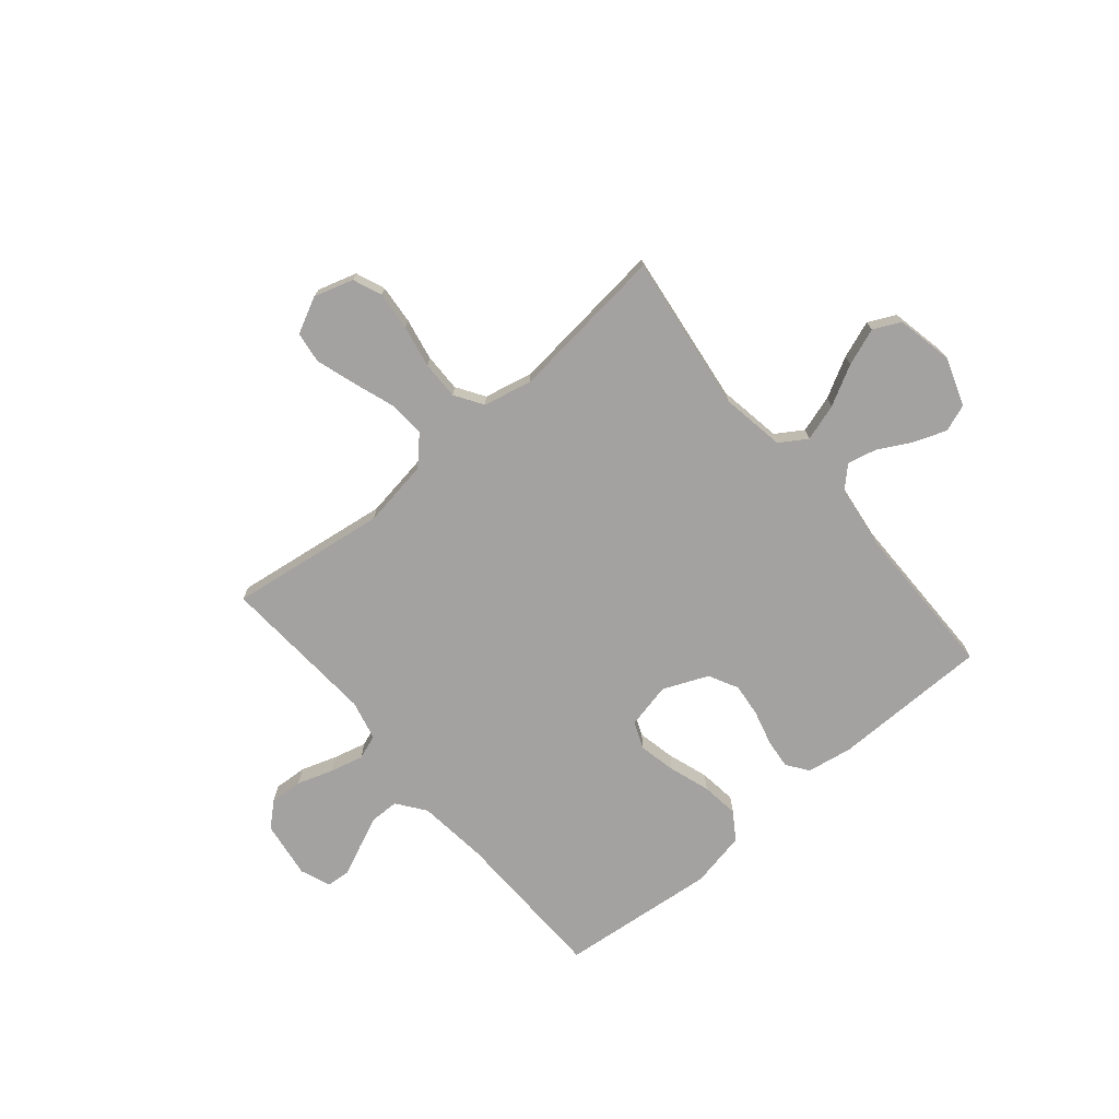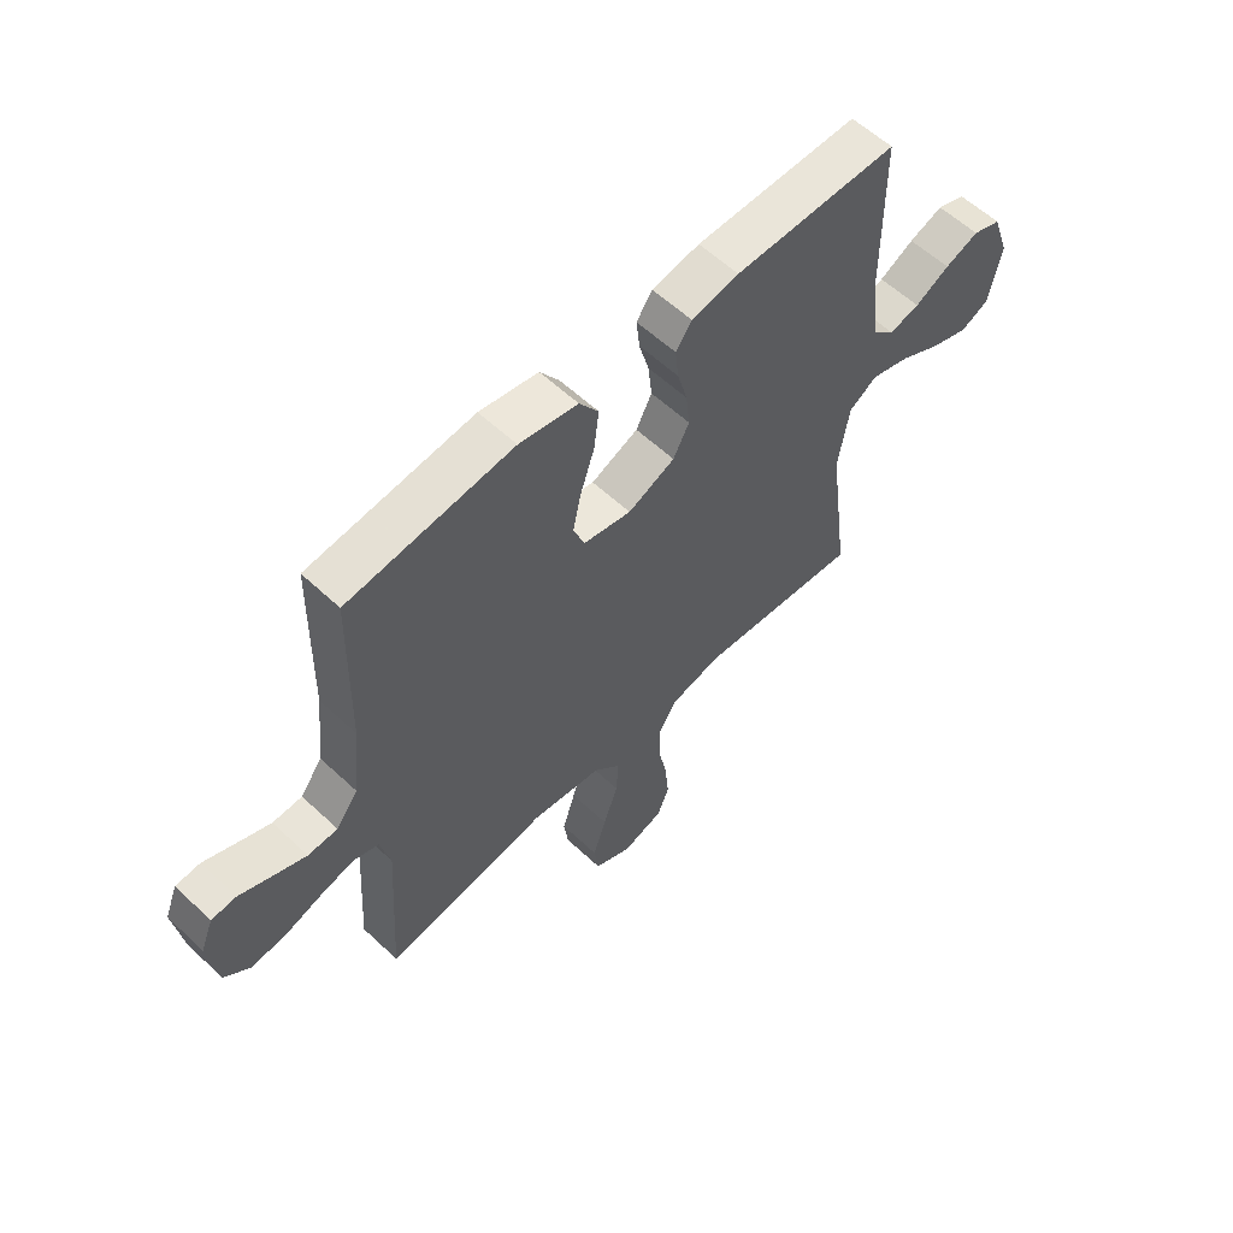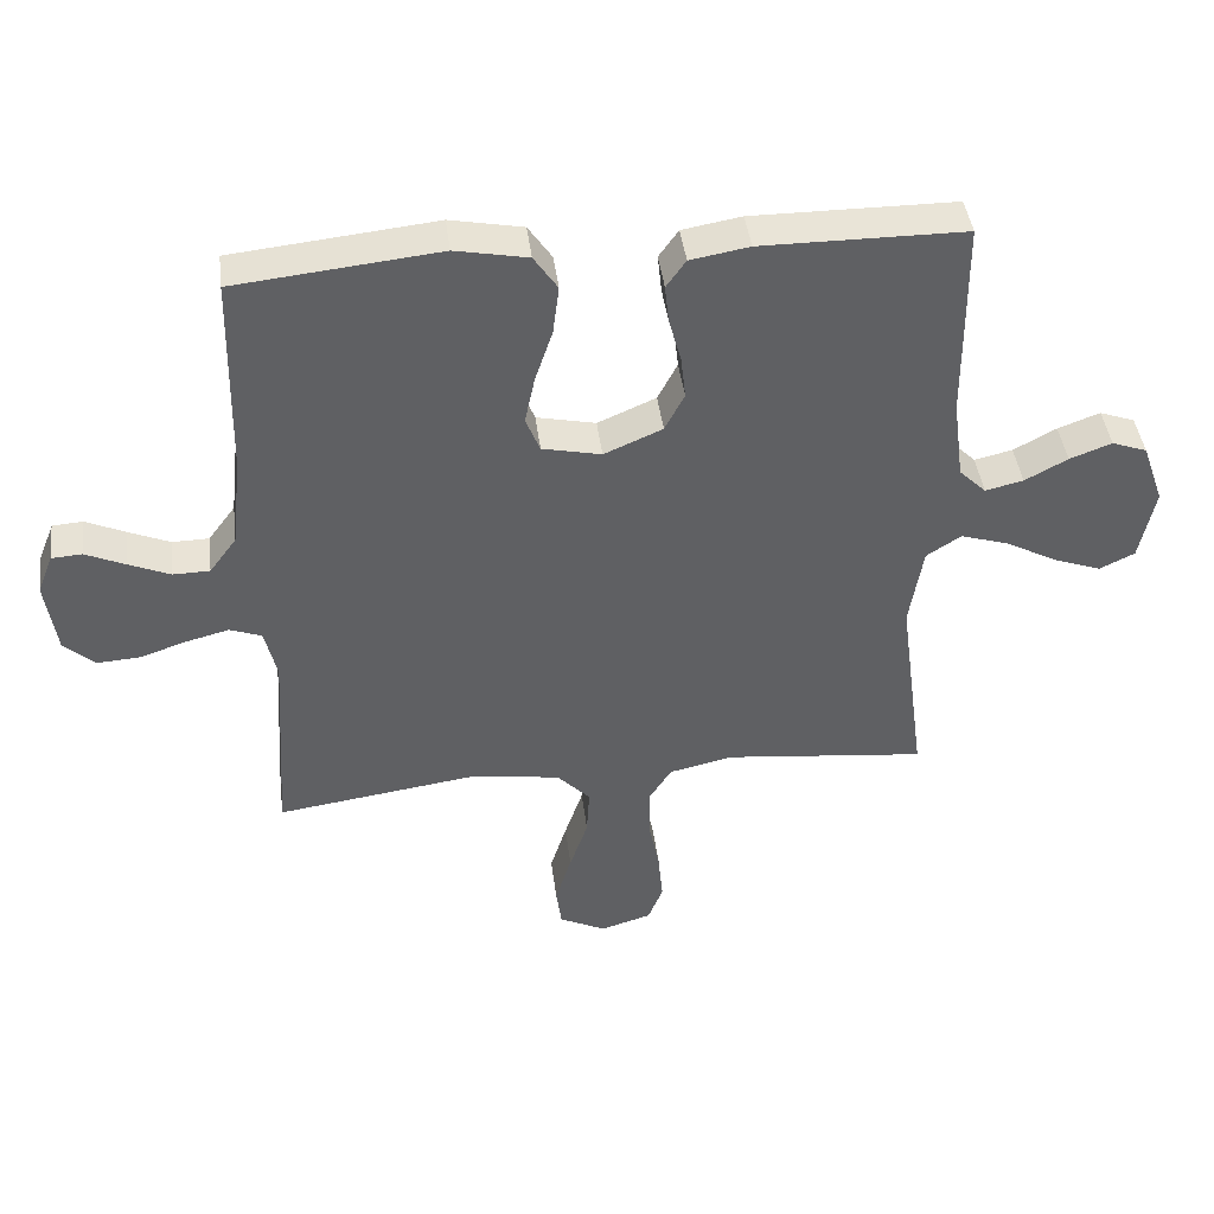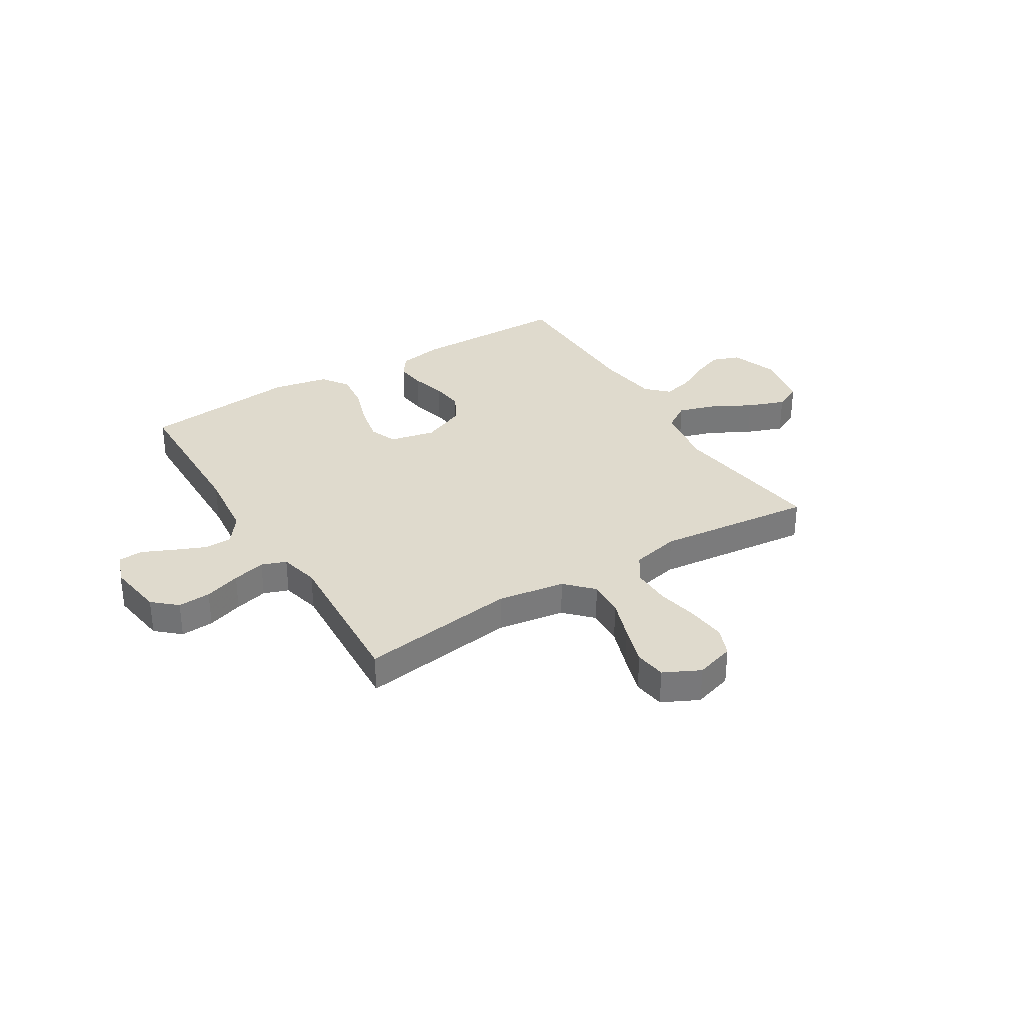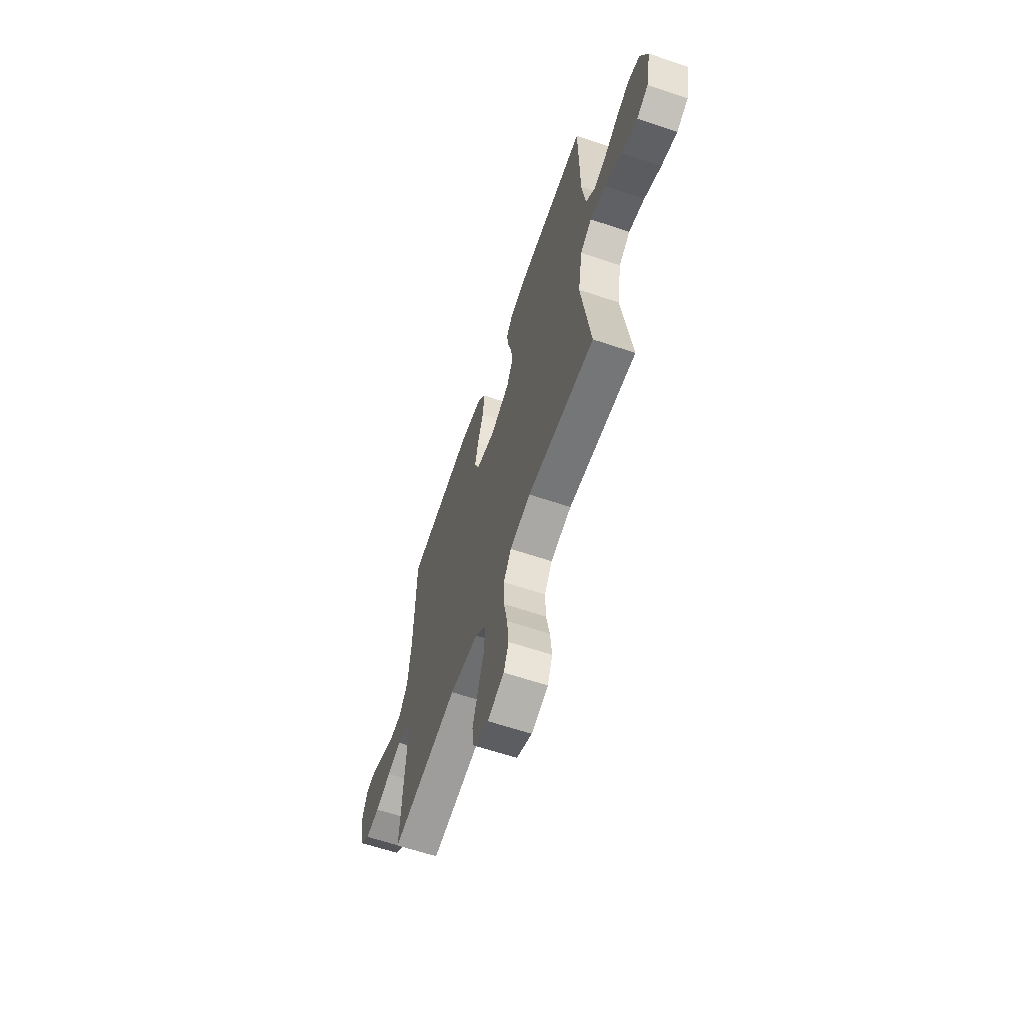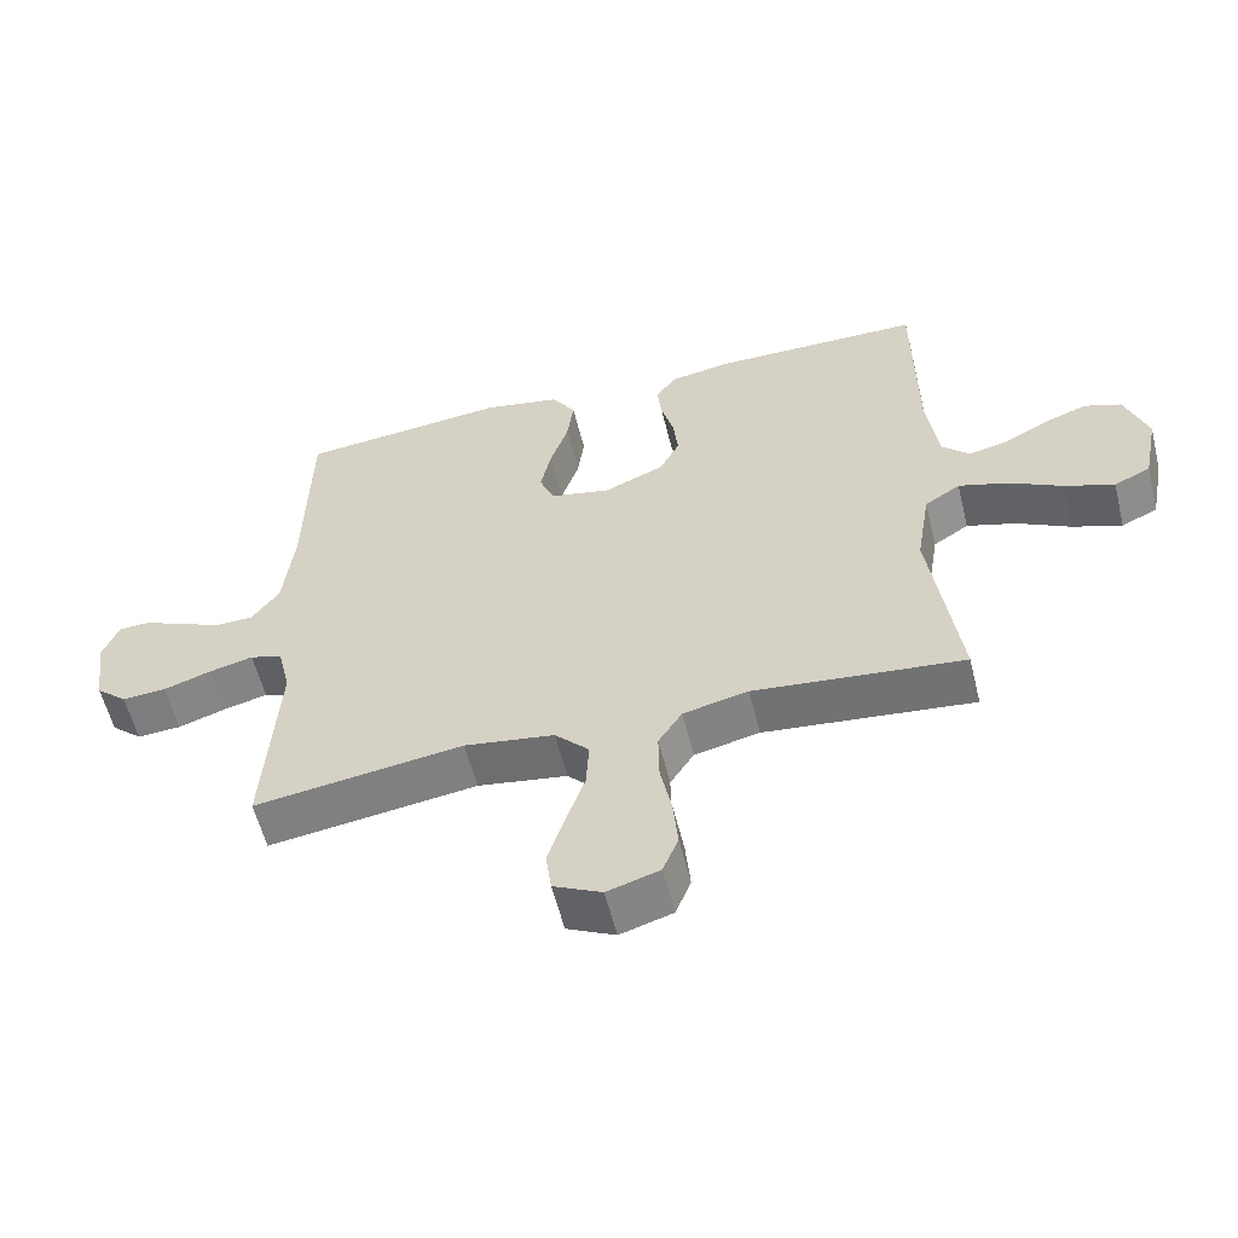
<metadata>
{"format":"obj","ext":"obj","renderer":"f3d","projection":"perspective","resolution":1024,"background":"white","views":[{"elev":-72.7,"azim":-139.8,"up":"+Y"},{"elev":58.5,"azim":134.0,"up":"+Z"},{"elev":42.8,"azim":172.8,"up":"+Z"},{"elev":32.9,"azim":148.4,"up":"+Y"},{"elev":-62.8,"azim":-108.8,"up":"+Z"},{"elev":-57.8,"azim":-166.1,"up":"+Z"}]}
</metadata>
<code>
v -0.5 0.07 -0.5
v -0.46 0.07 -0.2
v -0.48 0.07 -0.078
v -0.531 0.07 -0.045
v -0.602 0.07 -0.067
v -0.678 0.07 -0.108
v -0.749 0.07 -0.134
v -0.801 0.07 -0.109
v -0.823 0.07 0
v -0.791 0.07 0.091
v -0.739 0.07 0.11
v -0.677 0.07 0.087
v -0.614 0.07 0.053
v -0.558 0.07 0.04
v -0.518 0.07 0.079
v -0.502 0.07 0.2
v -0.5 0.07 0.5
v -0.2 0.07 0.502
v -0.113 0.07 0.487
v -0.084 0.07 0.446
v -0.09 0.07 0.389
v -0.108 0.07 0.323
v -0.115 0.07 0.259
v -0.086 0.07 0.203
v 0 0.07 0.166
v 0.087 0.07 0.185
v 0.108 0.07 0.237
v 0.093 0.07 0.308
v 0.067 0.07 0.386
v 0.058 0.07 0.458
v 0.093 0.07 0.51
v 0.2 0.07 0.531
v 0.5 0.07 0.5
v 0.506 0.07 0.2
v 0.521 0.07 0.064
v 0.561 0.07 0.01
v 0.615 0.07 0.009
v 0.676 0.07 0.035
v 0.734 0.07 0.061
v 0.779 0.07 0.058
v 0.802 0.07 0
v 0.786 0.07 -0.11
v 0.741 0.07 -0.15
v 0.678 0.07 -0.146
v 0.609 0.07 -0.123
v 0.546 0.07 -0.107
v 0.499 0.07 -0.124
v 0.481 0.07 -0.2
v 0.5 0.07 -0.5
v 0.2 0.07 -0.458
v 0.071 0.07 -0.478
v 0.022 0.07 -0.529
v 0.026 0.07 -0.599
v 0.053 0.07 -0.678
v 0.077 0.07 -0.754
v 0.069 0.07 -0.814
v 0 0.07 -0.848
v -0.075 0.07 -0.825
v -0.097 0.07 -0.77
v -0.09 0.07 -0.695
v -0.074 0.07 -0.615
v -0.073 0.07 -0.542
v -0.107 0.07 -0.489
v -0.2 0.07 -0.468
v -0.5 0 -0.5
v -0.46 0 -0.2
v -0.48 0 -0.078
v -0.531 0 -0.045
v -0.602 0 -0.067
v -0.678 0 -0.108
v -0.749 0 -0.134
v -0.801 0 -0.109
v -0.823 0 0
v -0.791 0 0.091
v -0.739 0 0.11
v -0.677 0 0.087
v -0.614 0 0.053
v -0.558 0 0.04
v -0.518 0 0.079
v -0.502 0 0.2
v -0.5 0 0.5
v -0.2 0 0.502
v -0.113 0 0.487
v -0.084 0 0.446
v -0.09 0 0.389
v -0.108 0 0.323
v -0.115 0 0.259
v -0.086 0 0.203
v 0 0 0.166
v 0.087 0 0.185
v 0.108 0 0.237
v 0.093 0 0.308
v 0.067 0 0.386
v 0.058 0 0.458
v 0.093 0 0.51
v 0.2 0 0.531
v 0.5 0 0.5
v 0.506 0 0.2
v 0.521 0 0.064
v 0.561 0 0.01
v 0.615 0 0.009
v 0.676 0 0.035
v 0.734 0 0.061
v 0.779 0 0.058
v 0.802 0 0
v 0.786 0 -0.11
v 0.741 0 -0.15
v 0.678 0 -0.146
v 0.609 0 -0.123
v 0.546 0 -0.107
v 0.499 0 -0.124
v 0.481 0 -0.2
v 0.5 0 -0.5
v 0.2 0 -0.458
v 0.071 0 -0.478
v 0.022 0 -0.529
v 0.026 0 -0.599
v 0.053 0 -0.678
v 0.077 0 -0.754
v 0.069 0 -0.814
v 0 0 -0.848
v -0.075 0 -0.825
v -0.097 0 -0.77
v -0.09 0 -0.695
v -0.074 0 -0.615
v -0.073 0 -0.542
v -0.107 0 -0.489
v -0.2 0 -0.468
f 58 59 60 61
f 58 61 62
f 57 58 62
f 56 57 62
f 53 54 55 56
f 53 56 62
f 52 53 62 63
f 48 49 50
f 47 48 50 51
f 42 43 44 45
f 42 45 46
f 41 42 46
f 38 39 40 41
f 37 38 41 46
f 36 37 46 47
f 31 32 33 34
f 31 34 35
f 28 29 30 31
f 27 28 31 35
f 26 27 35 36
f 19 20 21 22
f 19 22 23
f 16 17 18 19
f 15 16 19 23
f 14 15 23 24
f 10 11 12 13
f 10 13 14
f 9 10 14
f 8 9 14
f 5 6 7 8
f 4 5 8 14
f 3 4 14 24
f 64 1 2
f 63 64 2 3
f 51 52 63 3
f 25 26 36 47
f 25 47 51
f 3 24 25 51
f 125 124 123 122
f 126 125 122
f 126 122 121
f 126 121 120
f 120 119 118 117
f 126 120 117
f 127 126 117 116
f 114 113 112
f 115 114 112 111
f 109 108 107 106
f 110 109 106
f 110 106 105
f 105 104 103 102
f 110 105 102 101
f 111 110 101 100
f 98 97 96 95
f 99 98 95
f 95 94 93 92
f 99 95 92 91
f 100 99 91 90
f 86 85 84 83
f 87 86 83
f 83 82 81 80
f 87 83 80 79
f 88 87 79 78
f 77 76 75 74
f 78 77 74
f 78 74 73
f 78 73 72
f 72 71 70 69
f 78 72 69 68
f 88 78 68 67
f 66 65 128
f 67 66 128 127
f 67 127 116 115
f 111 100 90 89
f 115 111 89
f 115 89 88 67
f 1 65 66 2
f 2 66 67 3
f 3 67 68 4
f 4 68 69 5
f 5 69 70 6
f 6 70 71 7
f 7 71 72 8
f 8 72 73 9
f 9 73 74 10
f 10 74 75 11
f 11 75 76 12
f 12 76 77 13
f 13 77 78 14
f 14 78 79 15
f 15 79 80 16
f 16 80 81 17
f 17 81 82 18
f 18 82 83 19
f 19 83 84 20
f 20 84 85 21
f 21 85 86 22
f 22 86 87 23
f 23 87 88 24
f 24 88 89 25
f 25 89 90 26
f 26 90 91 27
f 27 91 92 28
f 28 92 93 29
f 29 93 94 30
f 30 94 95 31
f 31 95 96 32
f 32 96 97 33
f 33 97 98 34
f 34 98 99 35
f 35 99 100 36
f 36 100 101 37
f 37 101 102 38
f 38 102 103 39
f 39 103 104 40
f 40 104 105 41
f 41 105 106 42
f 42 106 107 43
f 43 107 108 44
f 44 108 109 45
f 45 109 110 46
f 46 110 111 47
f 47 111 112 48
f 48 112 113 49
f 49 113 114 50
f 50 114 115 51
f 51 115 116 52
f 52 116 117 53
f 53 117 118 54
f 54 118 119 55
f 55 119 120 56
f 56 120 121 57
f 57 121 122 58
f 58 122 123 59
f 59 123 124 60
f 60 124 125 61
f 61 125 126 62
f 62 126 127 63
f 63 127 128 64
f 64 128 65 1

</code>
